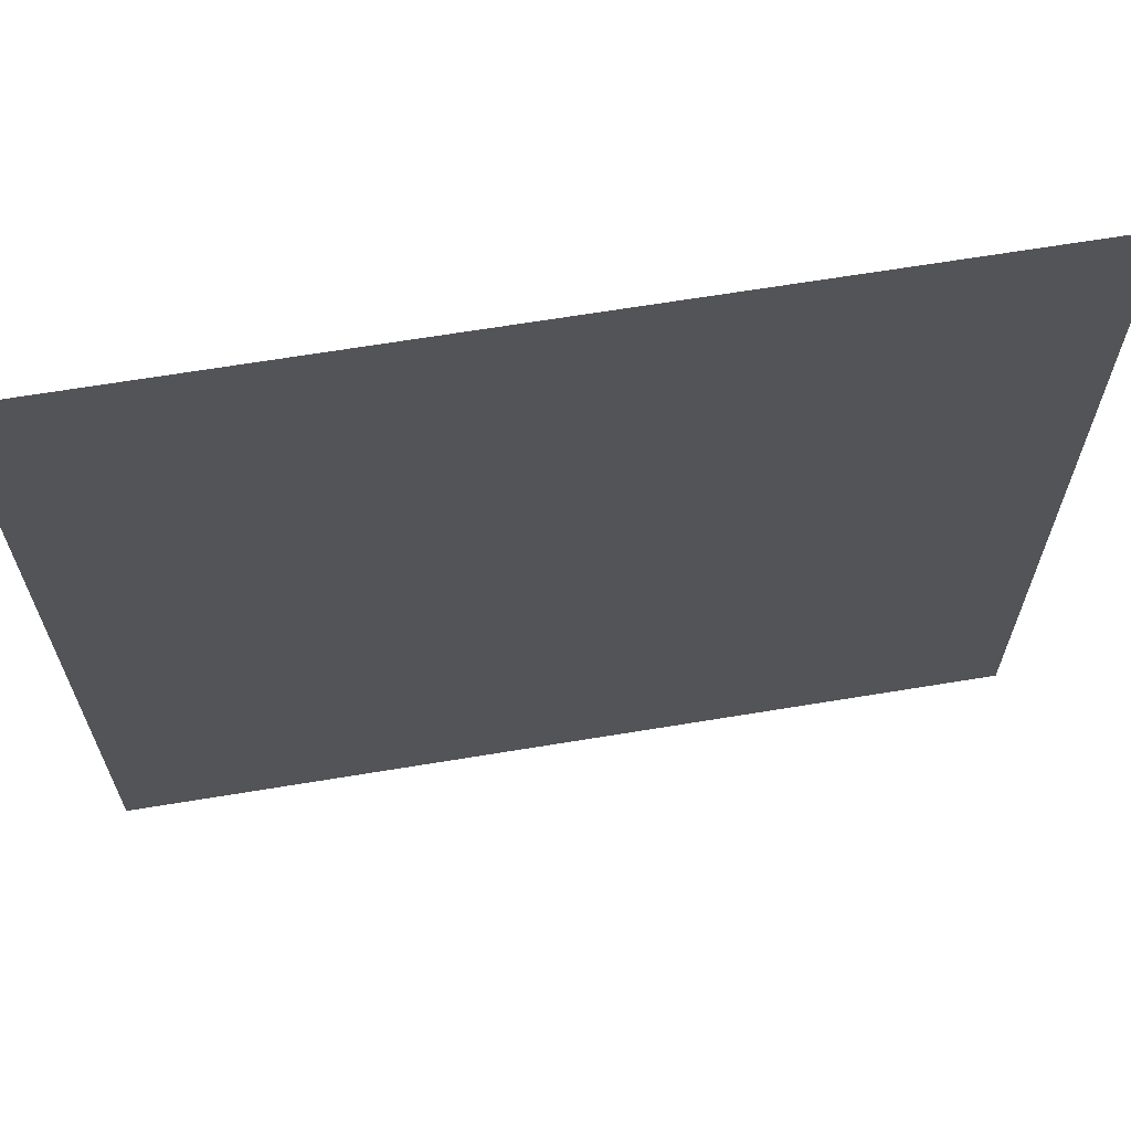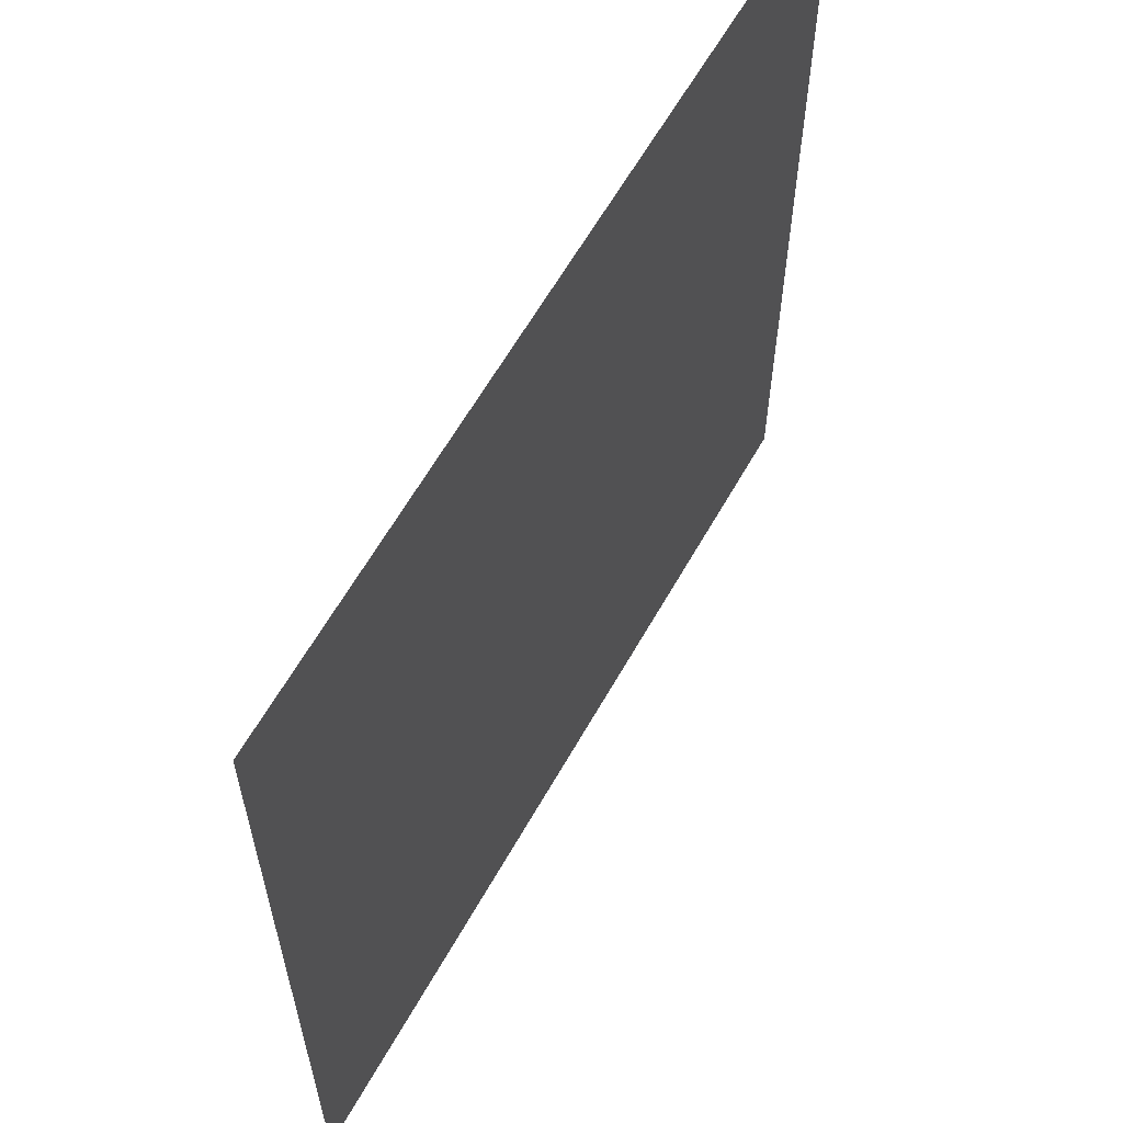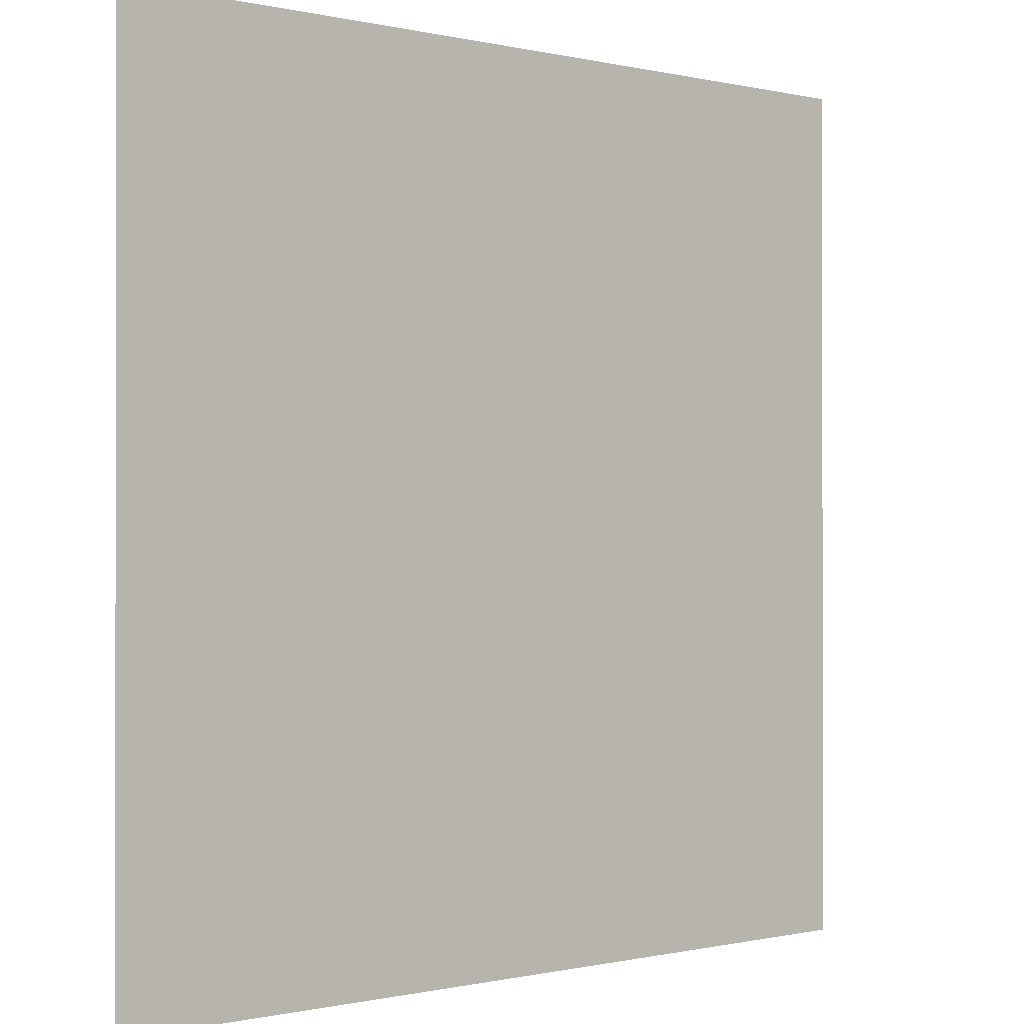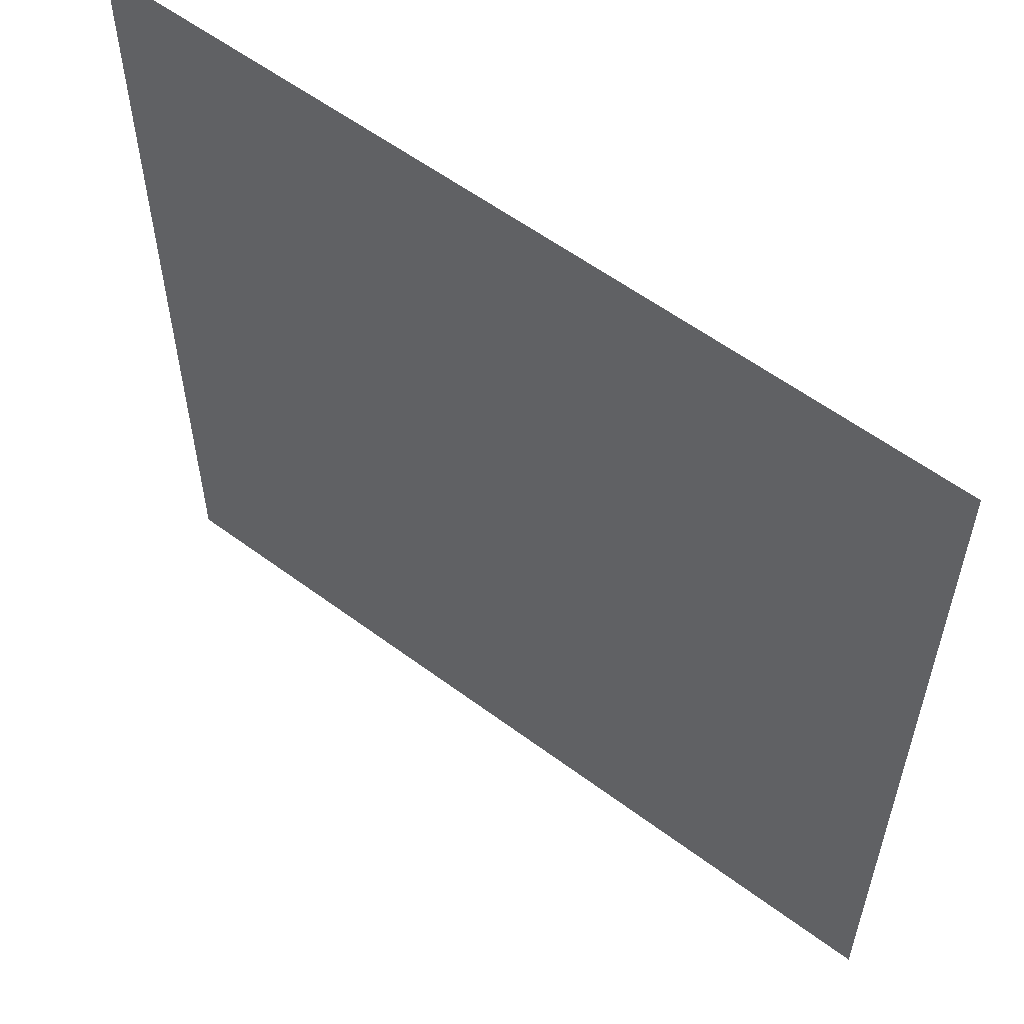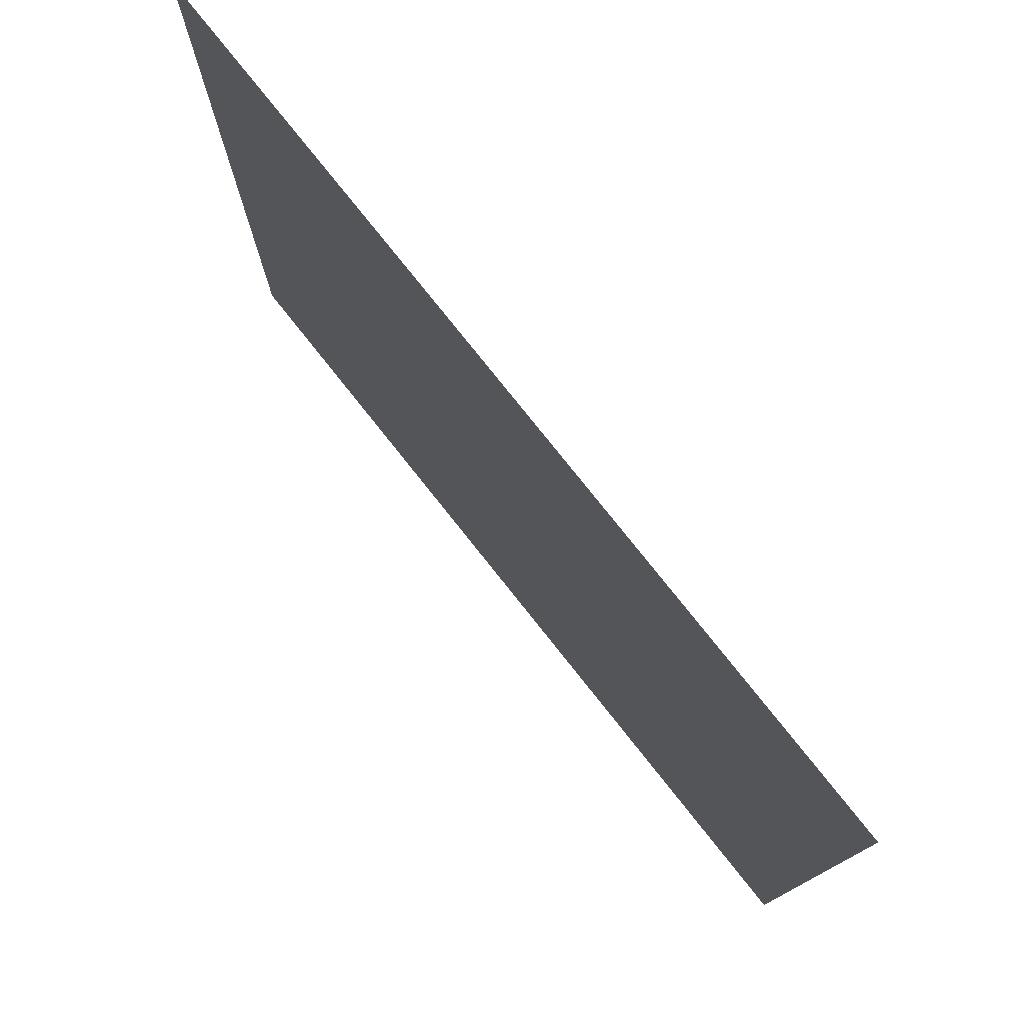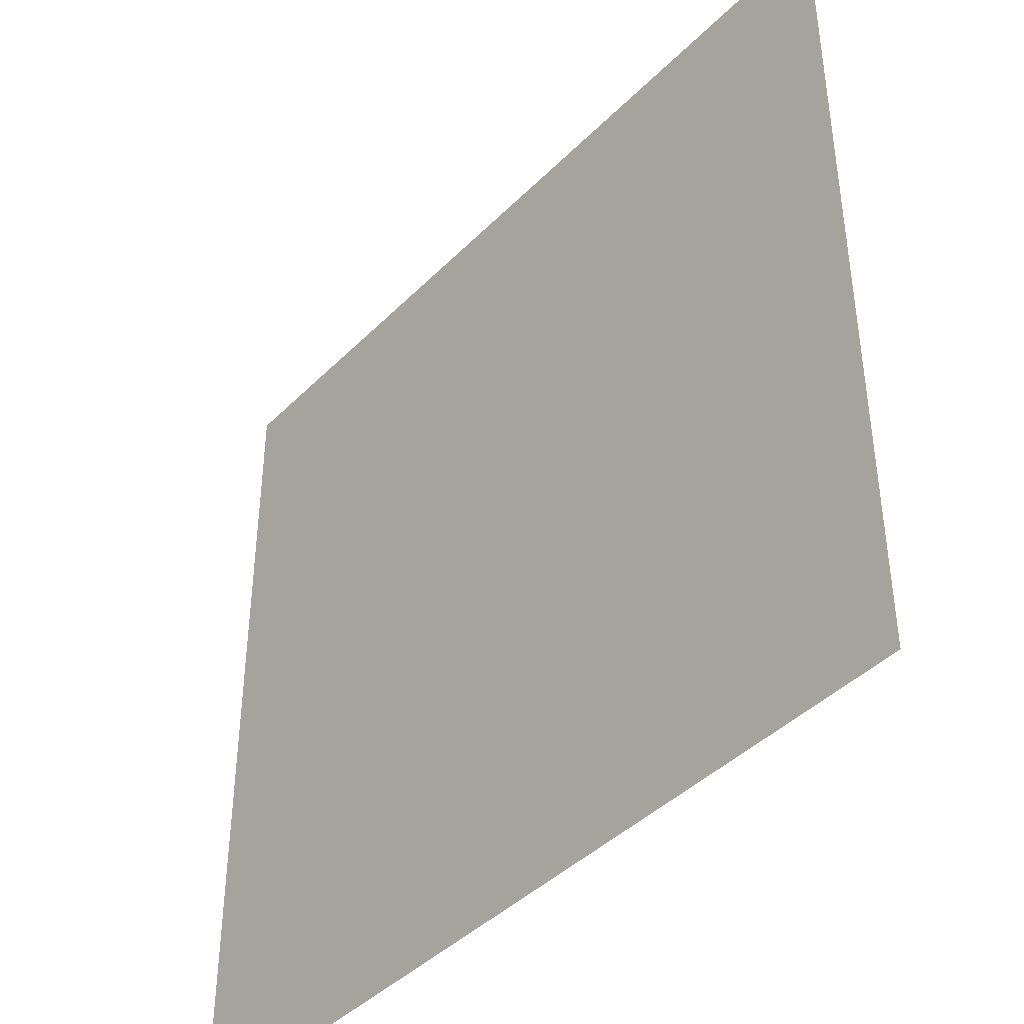
<metadata>
{"format":"obj","ext":"obj","renderer":"f3d","projection":"perspective","resolution":1024,"background":"white","views":[{"elev":66.3,"azim":-9.4,"up":"+Y"},{"elev":61.9,"azim":-60.6,"up":"+Y"},{"elev":-0.4,"azim":138.4,"up":"+Y"},{"elev":57.6,"azim":-142.3,"up":"+Y"},{"elev":78.2,"azim":-128.5,"up":"+Y"},{"elev":-42.2,"azim":49.8,"up":"+Y"}]}
</metadata>
<code>
o Plane
v 0.225 -0.225 0
v 0.225 0.225 0
v -0.225 0.225 0
v -0.225 -0.225 0
f 1 2 3
f 1 3 4

</code>
